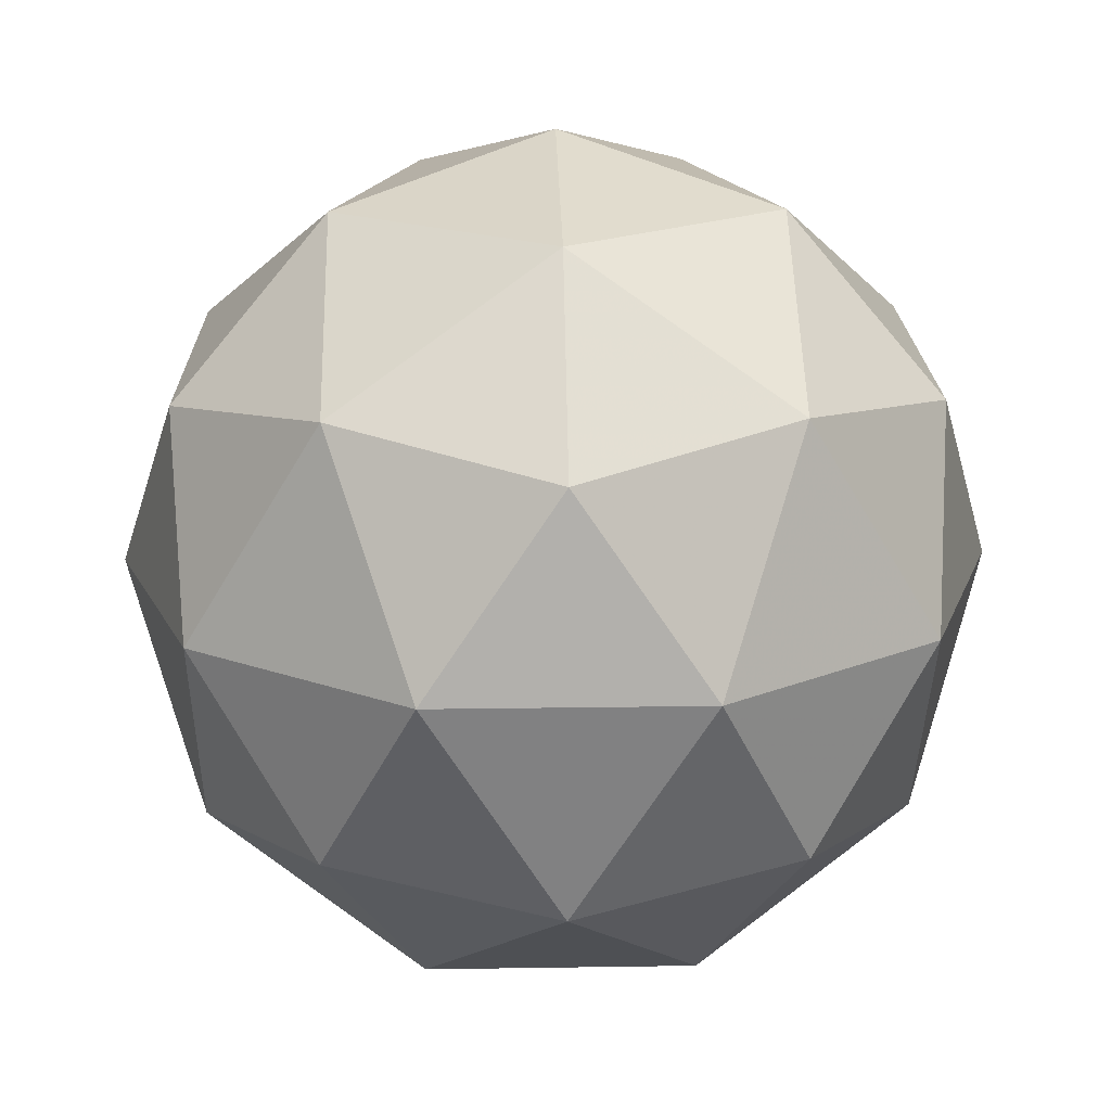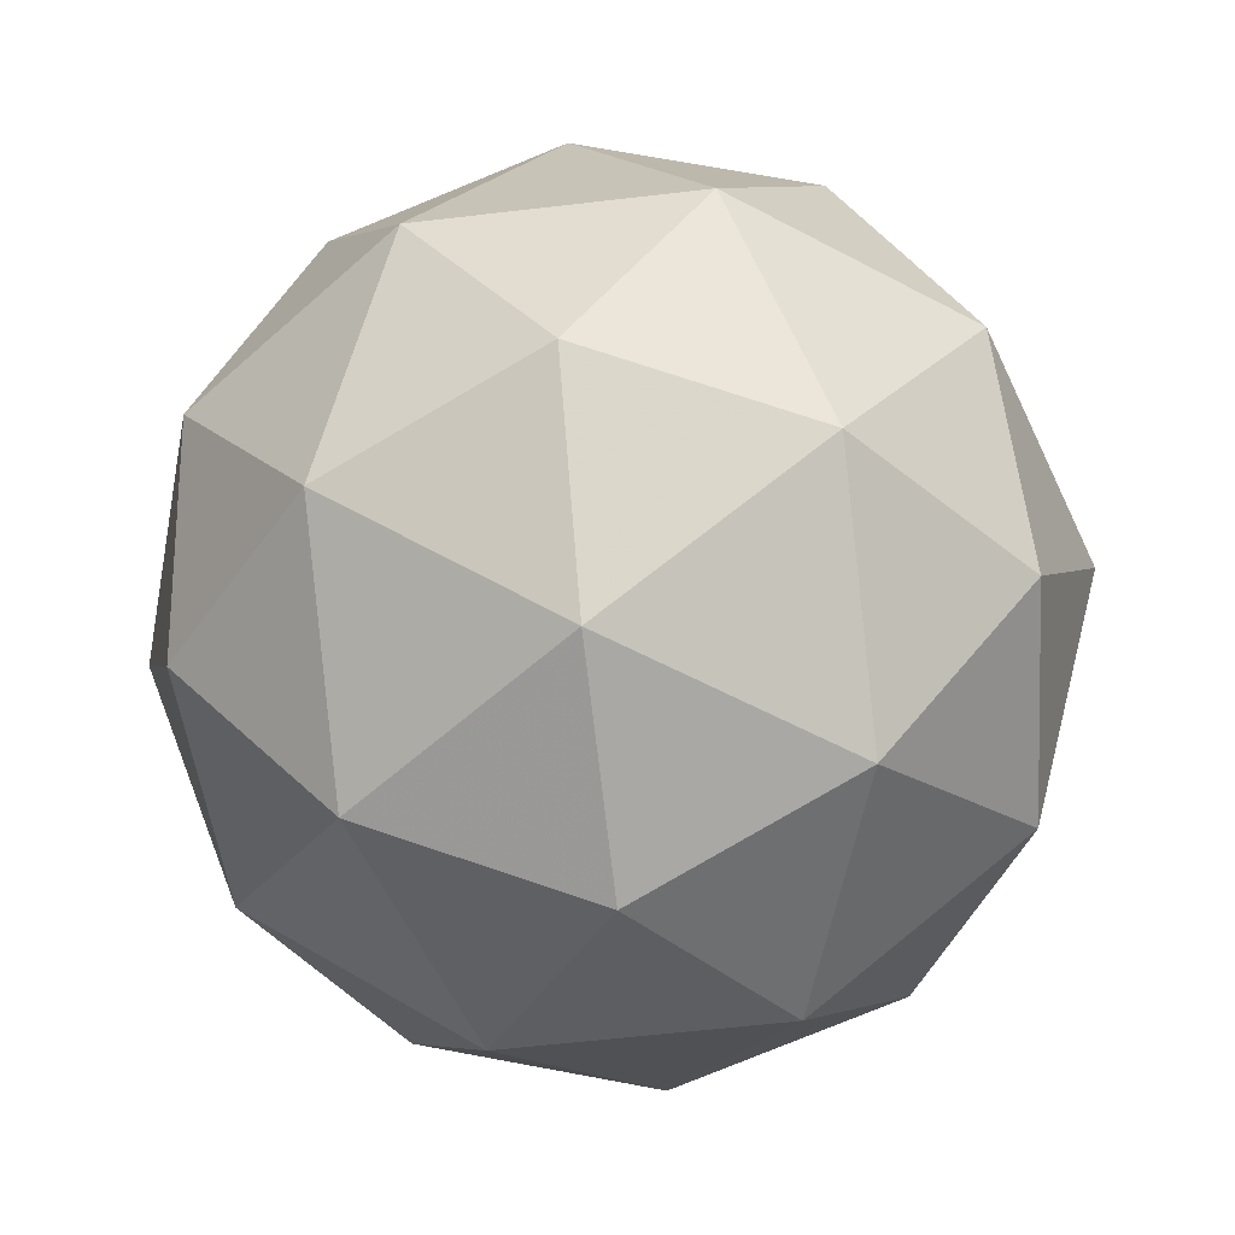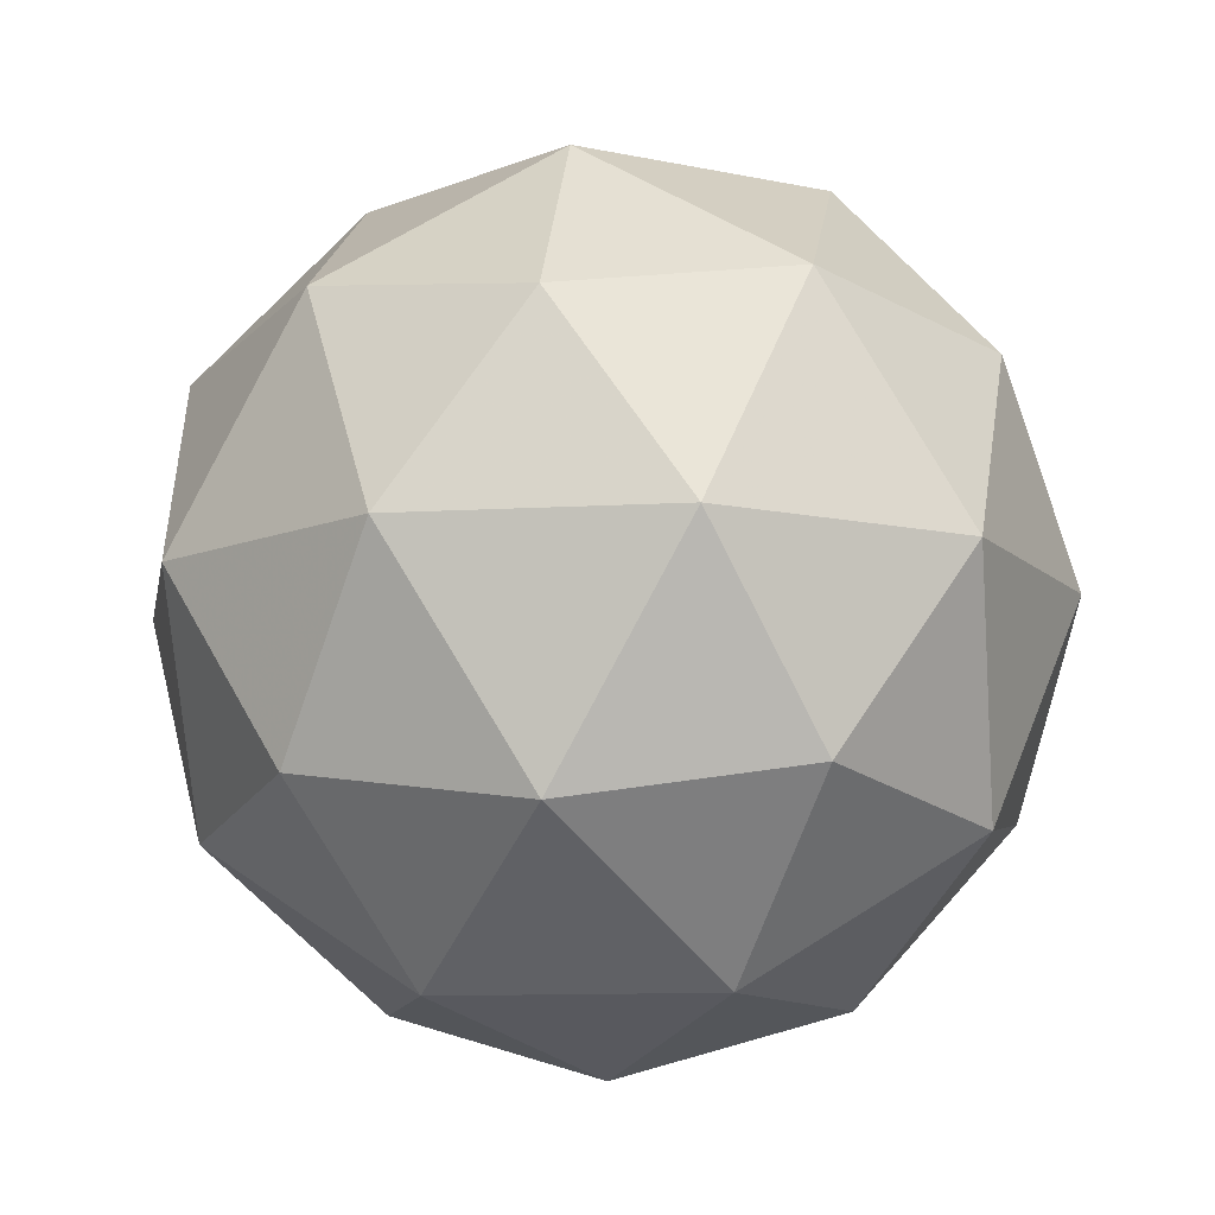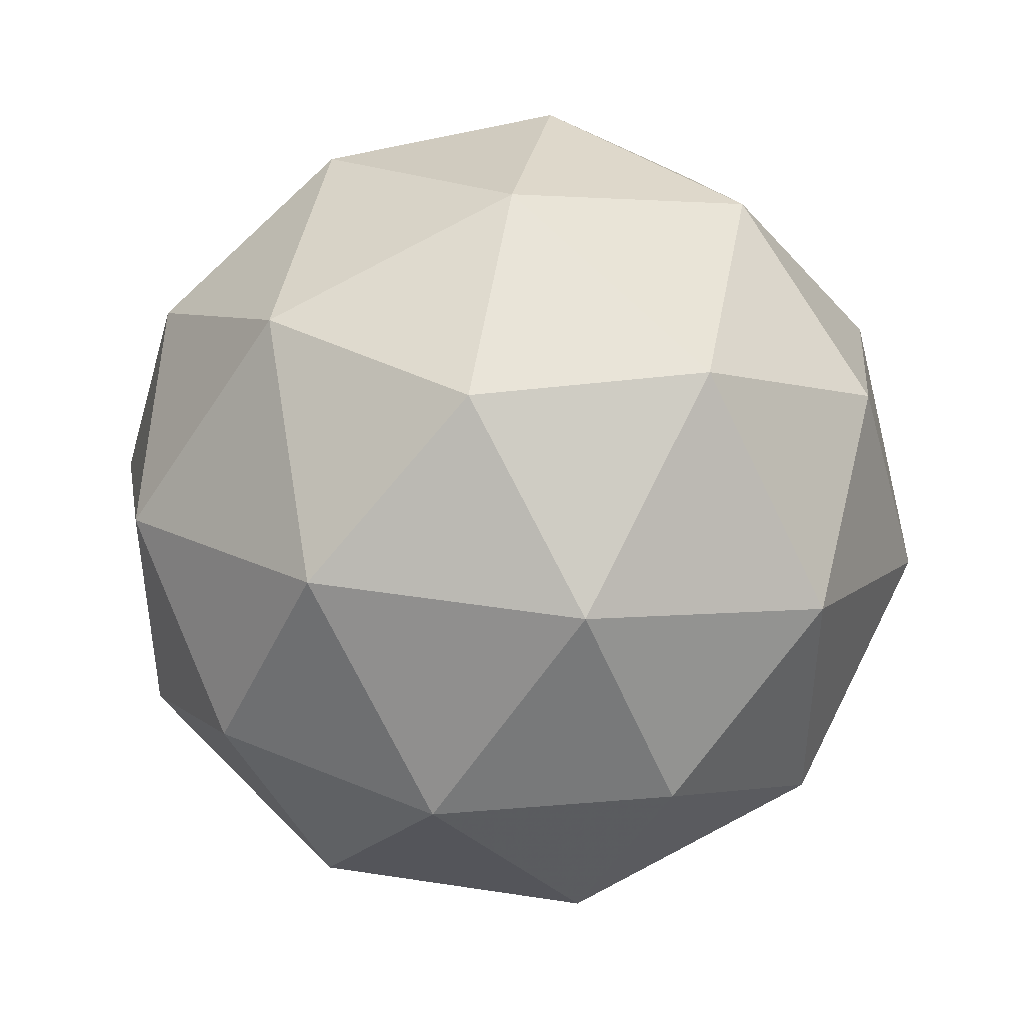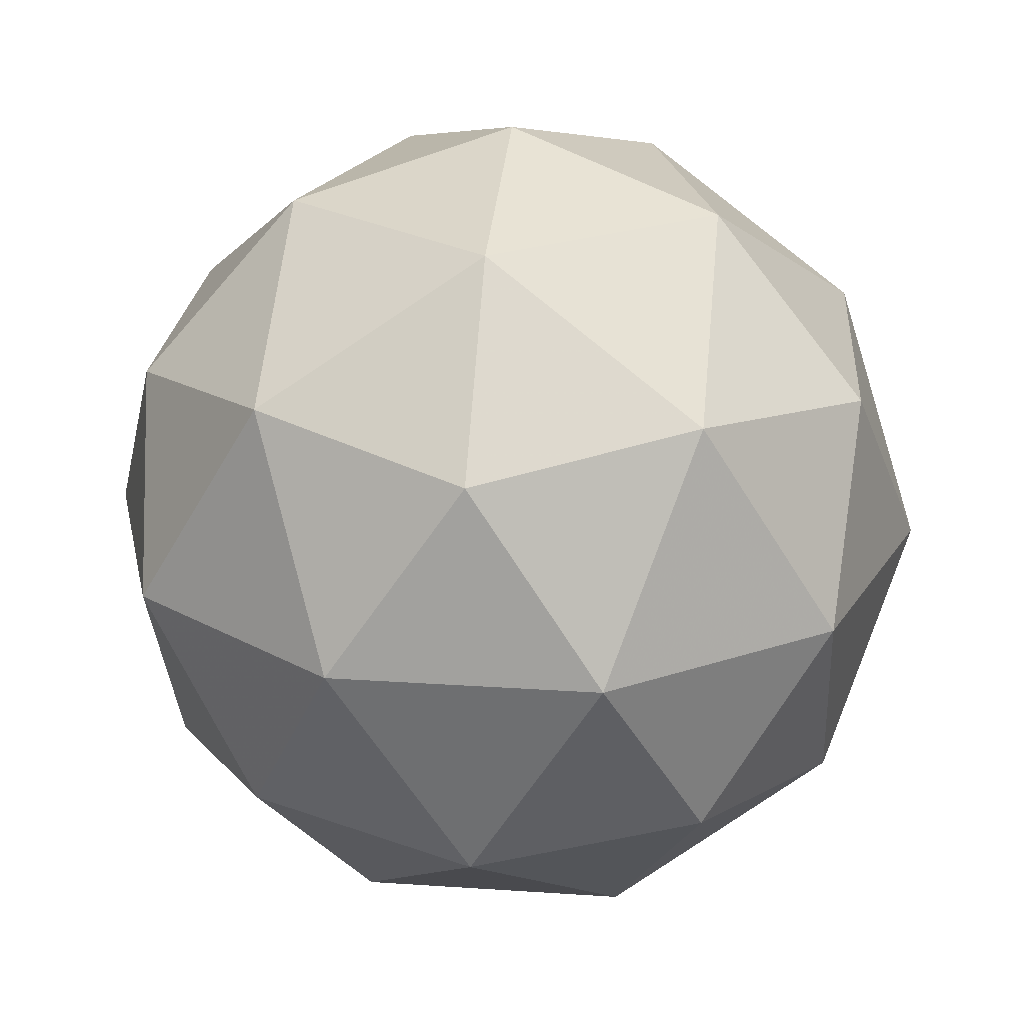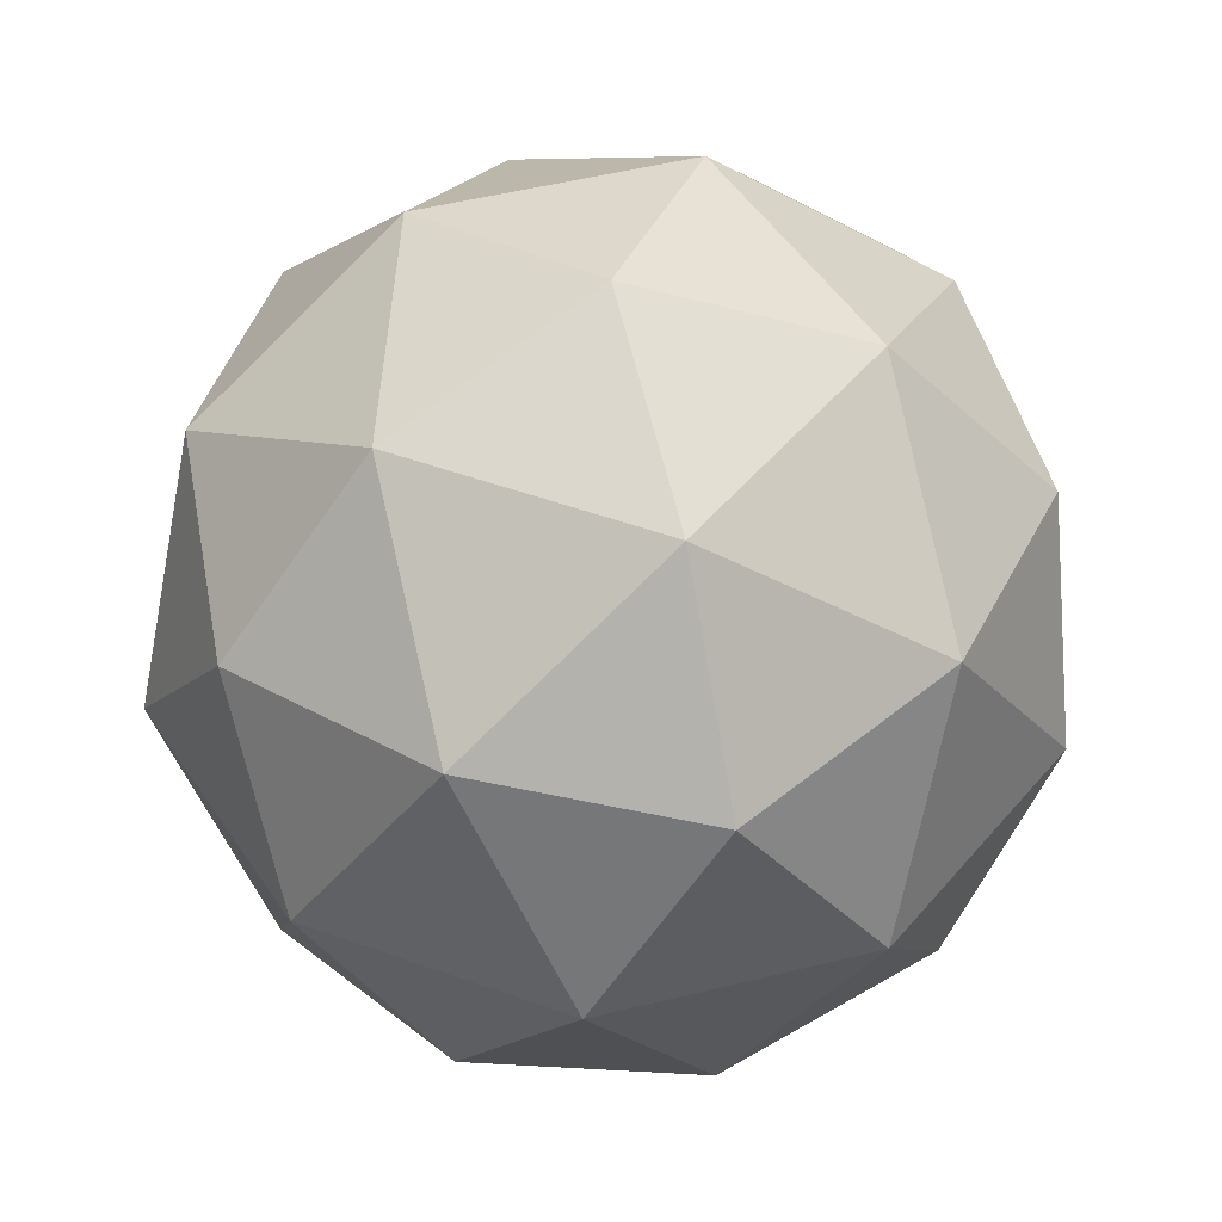
<metadata>
{"format":"obj","ext":"obj","renderer":"f3d","projection":"perspective","resolution":1024,"background":"white","views":[{"elev":18.8,"azim":-127.7,"up":"+Y"},{"elev":-57.6,"azim":133.0,"up":"+Y"},{"elev":-11.2,"azim":170.2,"up":"+Y"},{"elev":44.0,"azim":-21.4,"up":"+Z"},{"elev":23.8,"azim":24.5,"up":"+Y"},{"elev":51.8,"azim":147.1,"up":"+Y"}]}
</metadata>
<code>
g AIZR-i1-g175-s174
v 5185 1227 -4435
v 5275 1259 -4370
v 5151 1259 -4330
v 5337 1343 -4324
v 5364 1327 -4435
v 5075 1259 -4435
v 5151 1259 -4540
v 5275 1259 -4500
v 5385 1437 -4370
v 5127 1343 -4256
v 5241 1327 -4265
v 5185 1437 -4225
v 4998 1343 -4435
v 5041 1327 -4330
v 4986 1437 -4370
v 5127 1343 -4614
v 5041 1327 -4540
v 5062 1437 -4605
v 5337 1343 -4545
v 5241 1327 -4605
v 5309 1437 -4605
v 5309 1437 -4265
v 5062 1437 -4265
v 4986 1437 -4500
v 5185 1437 -4645
v 5385 1437 -4500
v 5243 1531 -4256
v 5330 1548 -4330
v 5220 1616 -4330
v 5033 1531 -4324
v 5130 1548 -4265
v 5096 1616 -4370
v 5033 1531 -4545
v 5007 1548 -4435
v 5096 1616 -4500
v 5243 1531 -4614
v 5130 1548 -4605
v 5220 1616 -4540
v 5373 1531 -4435
v 5330 1548 -4540
v 5296 1616 -4435
v 5185 1647 -4435
f 1 2 3
f 4 2 5
f 1 3 6
f 1 6 7
f 1 7 8
f 4 5 9
f 10 11 12
f 13 14 15
f 16 17 18
f 19 20 21
f 4 9 22
f 10 12 23
f 13 15 24
f 16 18 25
f 19 21 26
f 27 28 29
f 30 31 32
f 33 34 35
f 36 37 38
f 39 40 41
f 41 38 42
f 41 40 38
f 40 36 38
f 38 35 42
f 38 37 35
f 37 33 35
f 35 32 42
f 35 34 32
f 34 30 32
f 32 29 42
f 32 31 29
f 31 27 29
f 29 41 42
f 29 28 41
f 28 39 41
f 26 40 39
f 26 21 40
f 21 36 40
f 25 37 36
f 25 18 37
f 18 33 37
f 24 34 33
f 24 15 34
f 15 30 34
f 23 31 30
f 23 12 31
f 12 27 31
f 22 28 27
f 22 9 28
f 9 39 28
f 21 25 36
f 21 20 25
f 20 16 25
f 18 24 33
f 18 17 24
f 17 13 24
f 15 23 30
f 15 14 23
f 14 10 23
f 12 22 27
f 12 11 22
f 11 4 22
f 9 26 39
f 9 5 26
f 5 19 26
f 8 20 19
f 8 7 20
f 7 16 20
f 7 17 16
f 7 6 17
f 6 13 17
f 6 14 13
f 6 3 14
f 3 10 14
f 5 8 19
f 5 2 8
f 2 1 8
f 3 11 10
f 3 2 11
f 2 4 11
f 2 4 11

</code>
